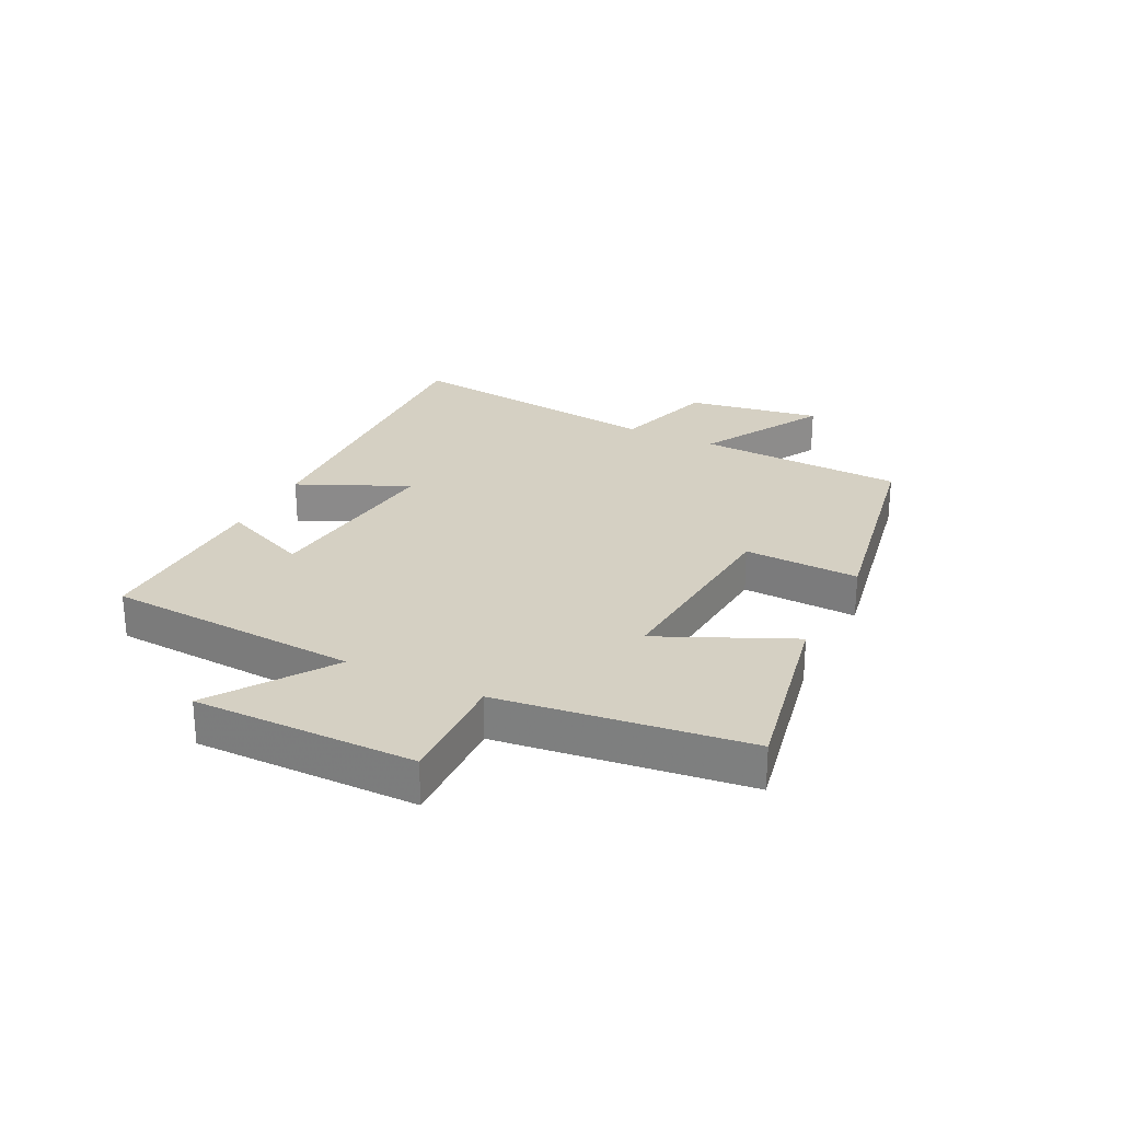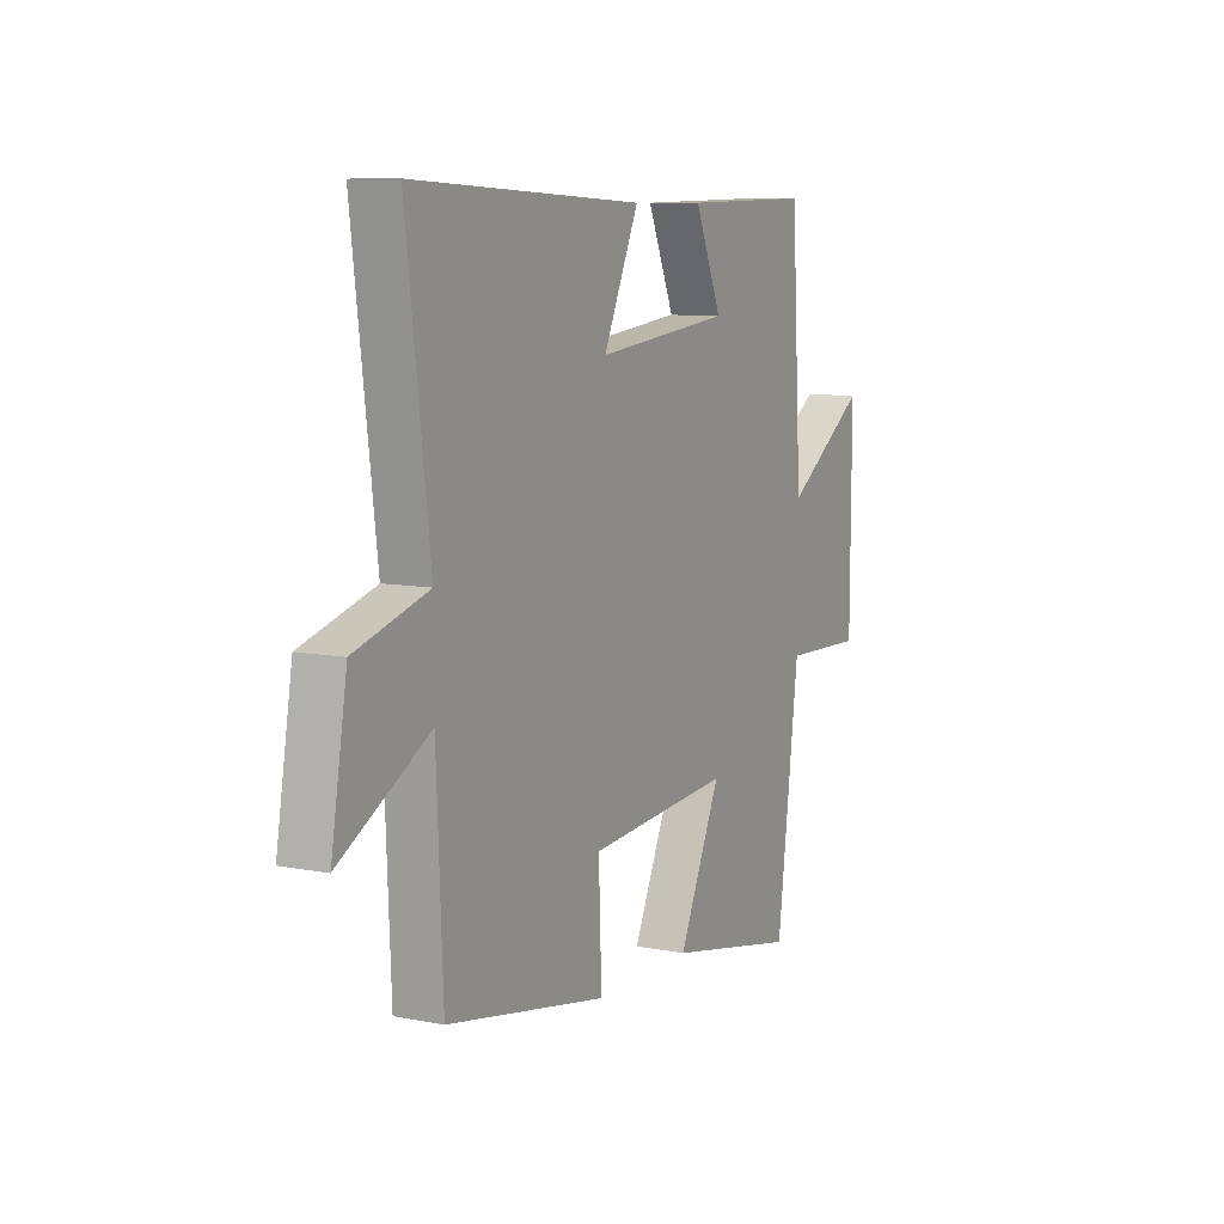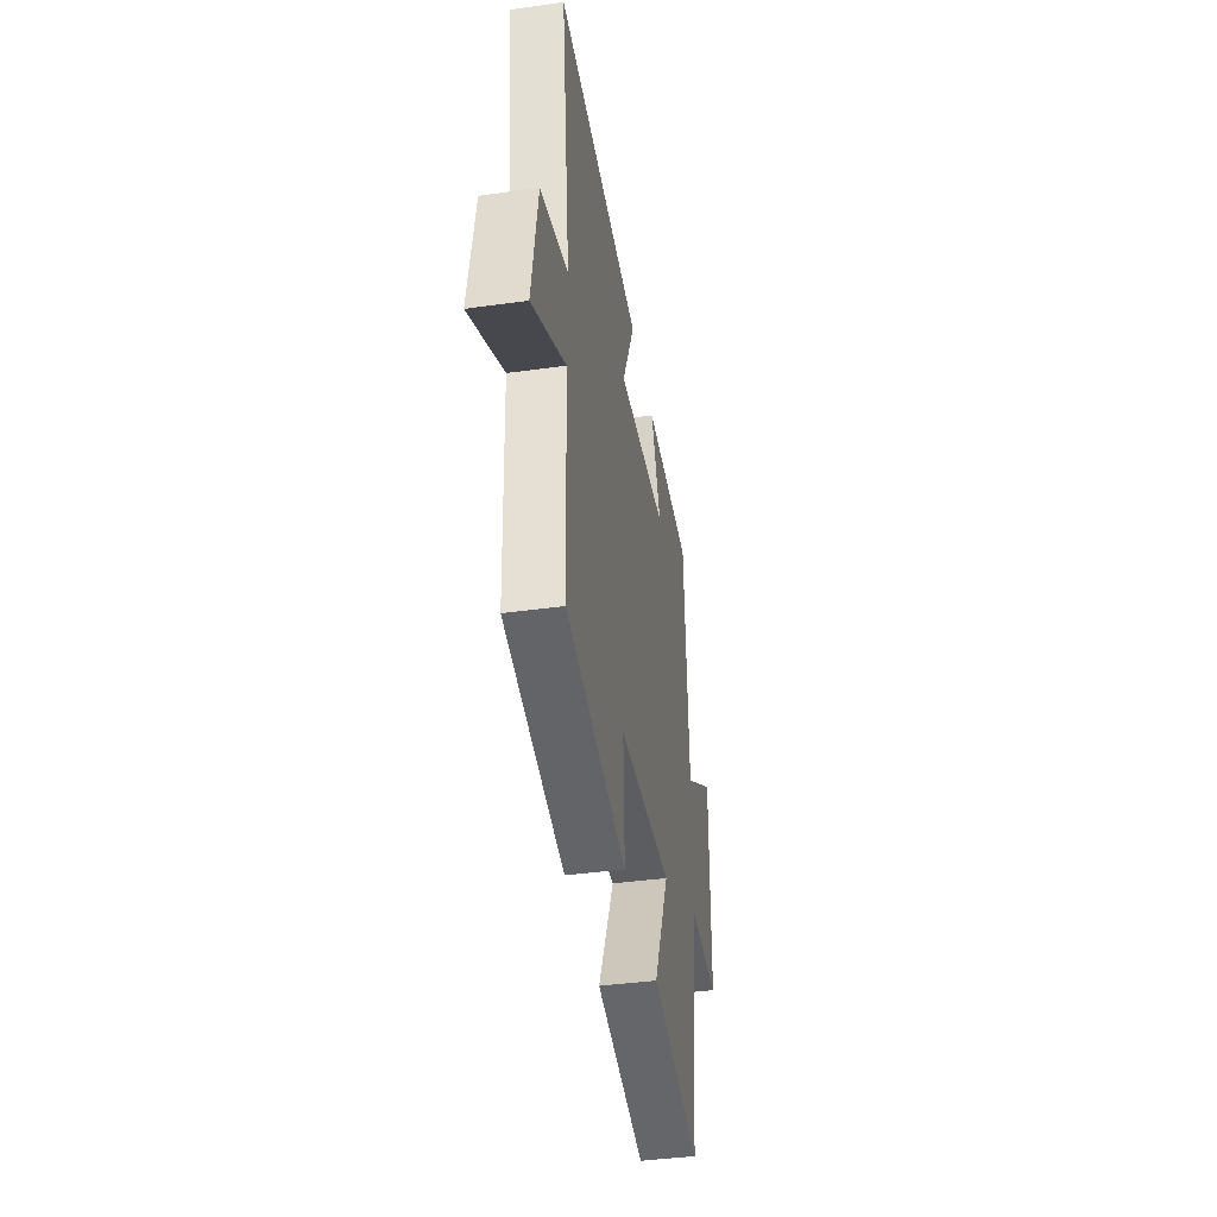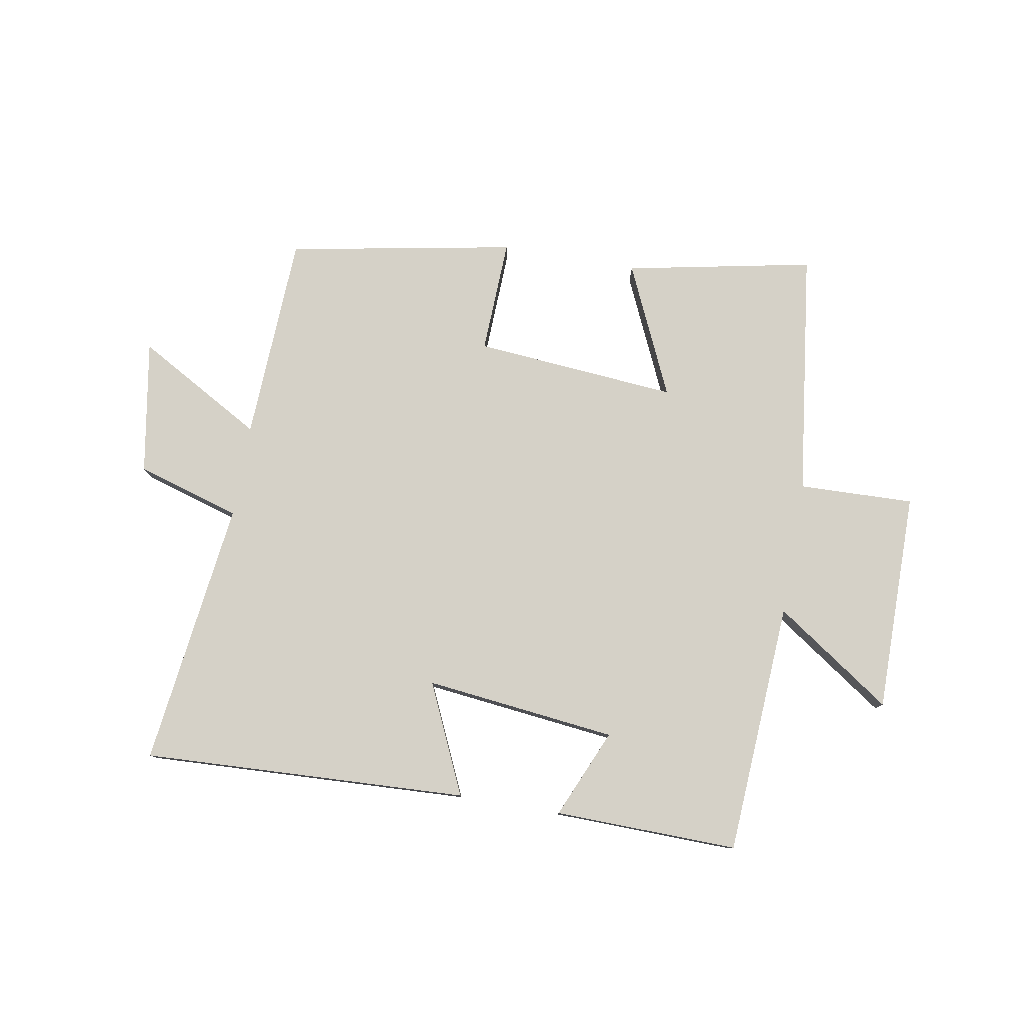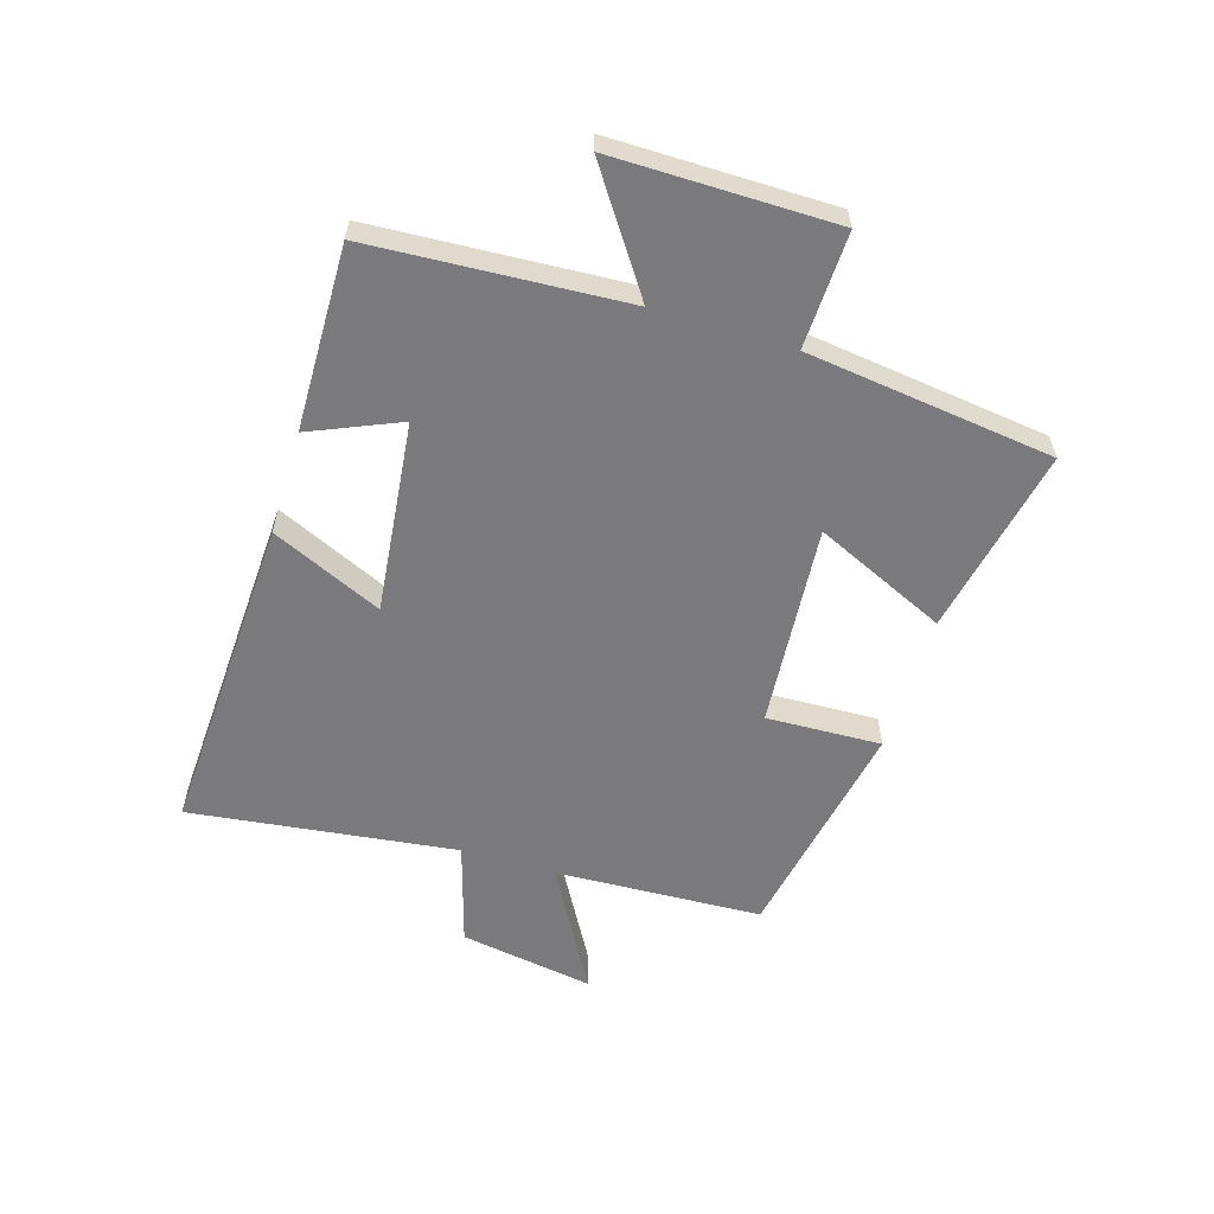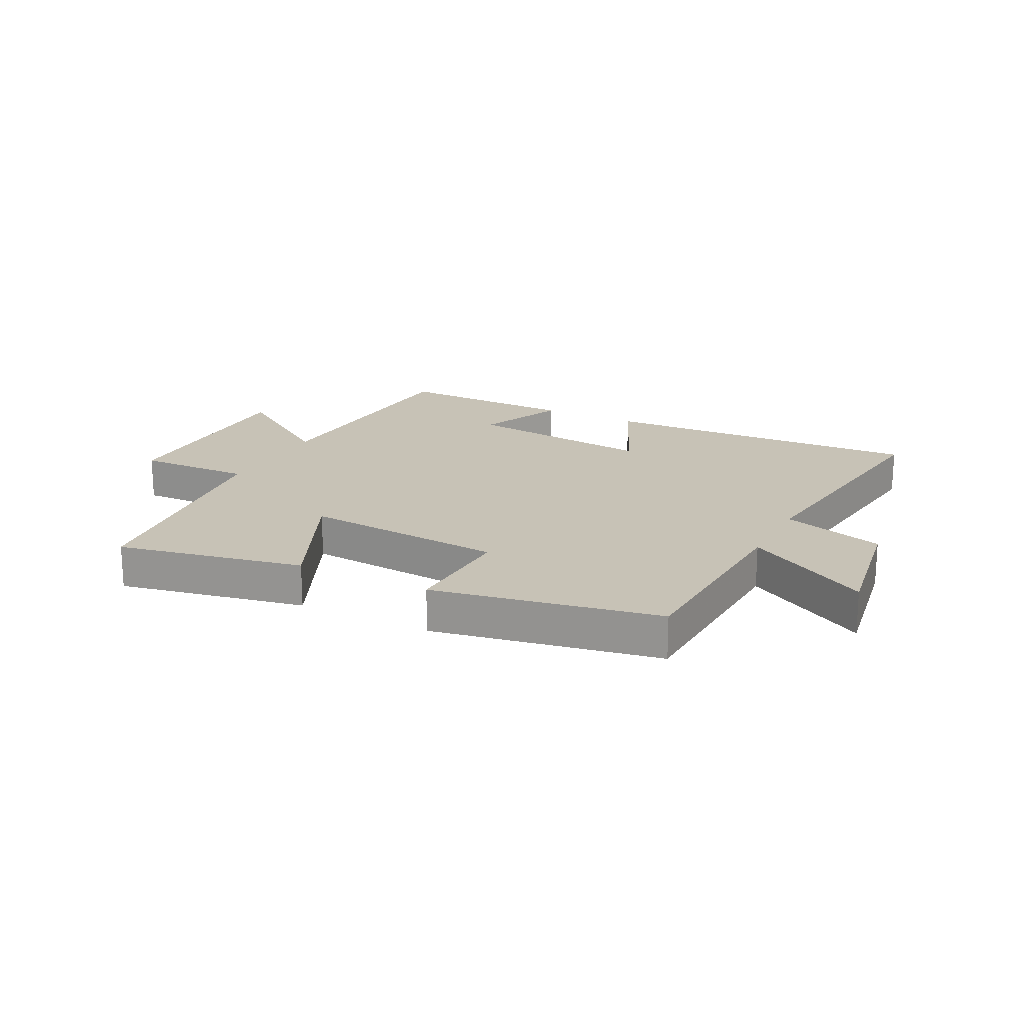
<metadata>
{"format":"obj","ext":"obj","renderer":"f3d","projection":"perspective","resolution":1024,"background":"white","views":[{"elev":26.1,"azim":116.5,"up":"+Y"},{"elev":8.7,"azim":-62.2,"up":"+Z"},{"elev":-41.0,"azim":-80.4,"up":"+Z"},{"elev":79.1,"azim":10.0,"up":"+Y"},{"elev":-58.2,"azim":73.0,"up":"+Y"},{"elev":19.2,"azim":-152.9,"up":"+Y"}]}
</metadata>
<code>
v -0.485 0.07 -0.429
v -0.5 0.07 -0.08
v -0.712 0.07 -0.2
v -0.674 0.07 0.026
v -0.5 0.07 0.078
v -0.556 0.07 0.526
v -0.008 0.07 0.5
v -0.092 0.07 0.315
v 0.23 0.07 0.351
v 0.166 0.07 0.5
v 0.475 0.07 0.506
v 0.5 0.07 0.081
v 0.696 0.07 0.215
v 0.694 0.07 -0.155
v 0.5 0.07 -0.149
v 0.447 0.07 -0.563
v 0.131 0.07 -0.5
v 0.232 0.07 -0.279
v -0.11 0.07 -0.307
v -0.103 0.07 -0.5
v -0.485 0 -0.429
v -0.5 0 -0.08
v -0.712 0 -0.2
v -0.674 0 0.026
v -0.5 0 0.078
v -0.556 0 0.526
v -0.008 0 0.5
v -0.092 0 0.315
v 0.23 0 0.351
v 0.166 0 0.5
v 0.475 0 0.506
v 0.5 0 0.081
v 0.696 0 0.215
v 0.694 0 -0.155
v 0.5 0 -0.149
v 0.447 0 -0.563
v 0.131 0 -0.5
v 0.232 0 -0.279
v -0.11 0 -0.307
v -0.103 0 -0.5
f 19 20 1 2
f 18 19 2
f 15 16 17 18
f 15 18 2
f 12 13 14 15
f 12 15 2
f 9 10 11 12
f 8 9 12 2
f 5 6 7 8
f 5 8 2 3
f 3 4 5
f 22 21 40 39
f 22 39 38
f 38 37 36 35
f 22 38 35
f 35 34 33 32
f 22 35 32
f 32 31 30 29
f 22 32 29 28
f 28 27 26 25
f 23 22 28 25
f 25 24 23
f 1 21 22 2
f 2 22 23 3
f 3 23 24 4
f 4 24 25 5
f 5 25 26 6
f 6 26 27 7
f 7 27 28 8
f 8 28 29 9
f 9 29 30 10
f 10 30 31 11
f 11 31 32 12
f 12 32 33 13
f 13 33 34 14
f 14 34 35 15
f 15 35 36 16
f 16 36 37 17
f 17 37 38 18
f 18 38 39 19
f 19 39 40 20
f 20 40 21 1

</code>
